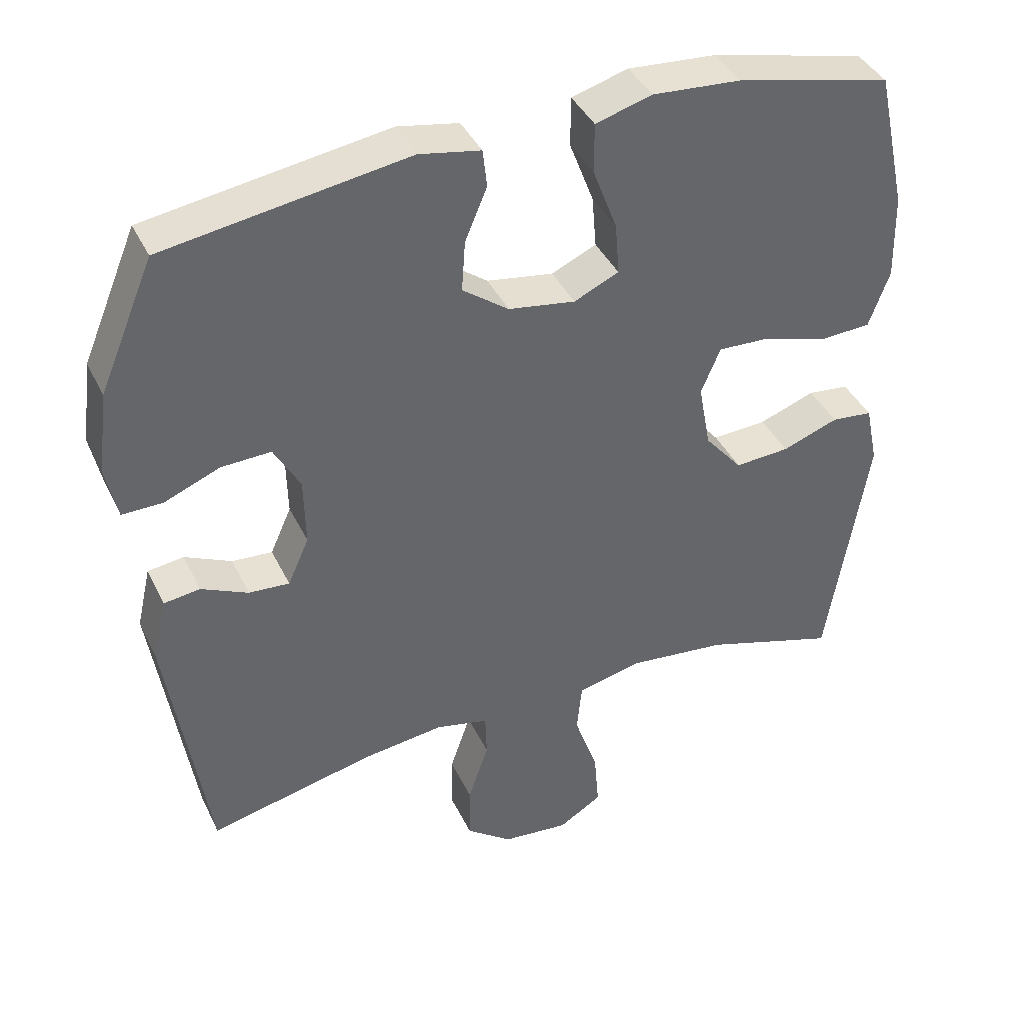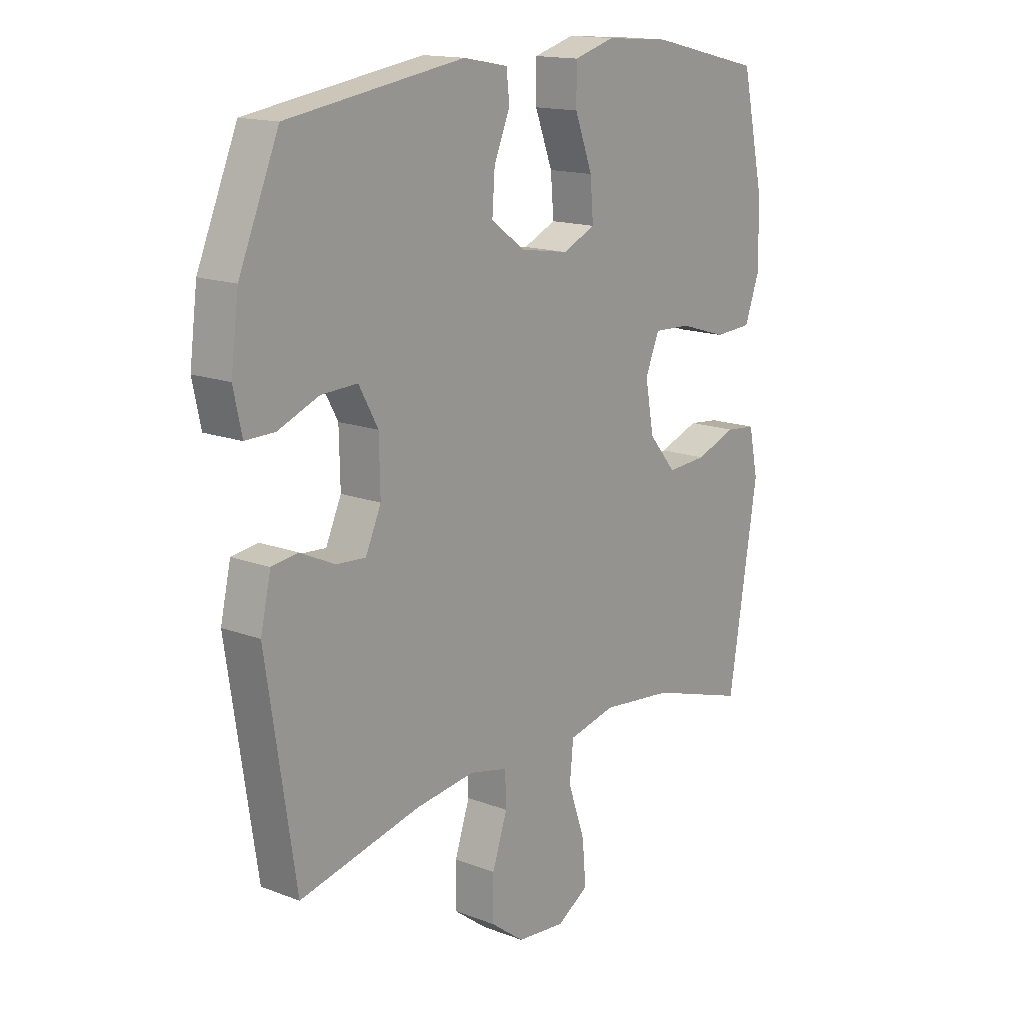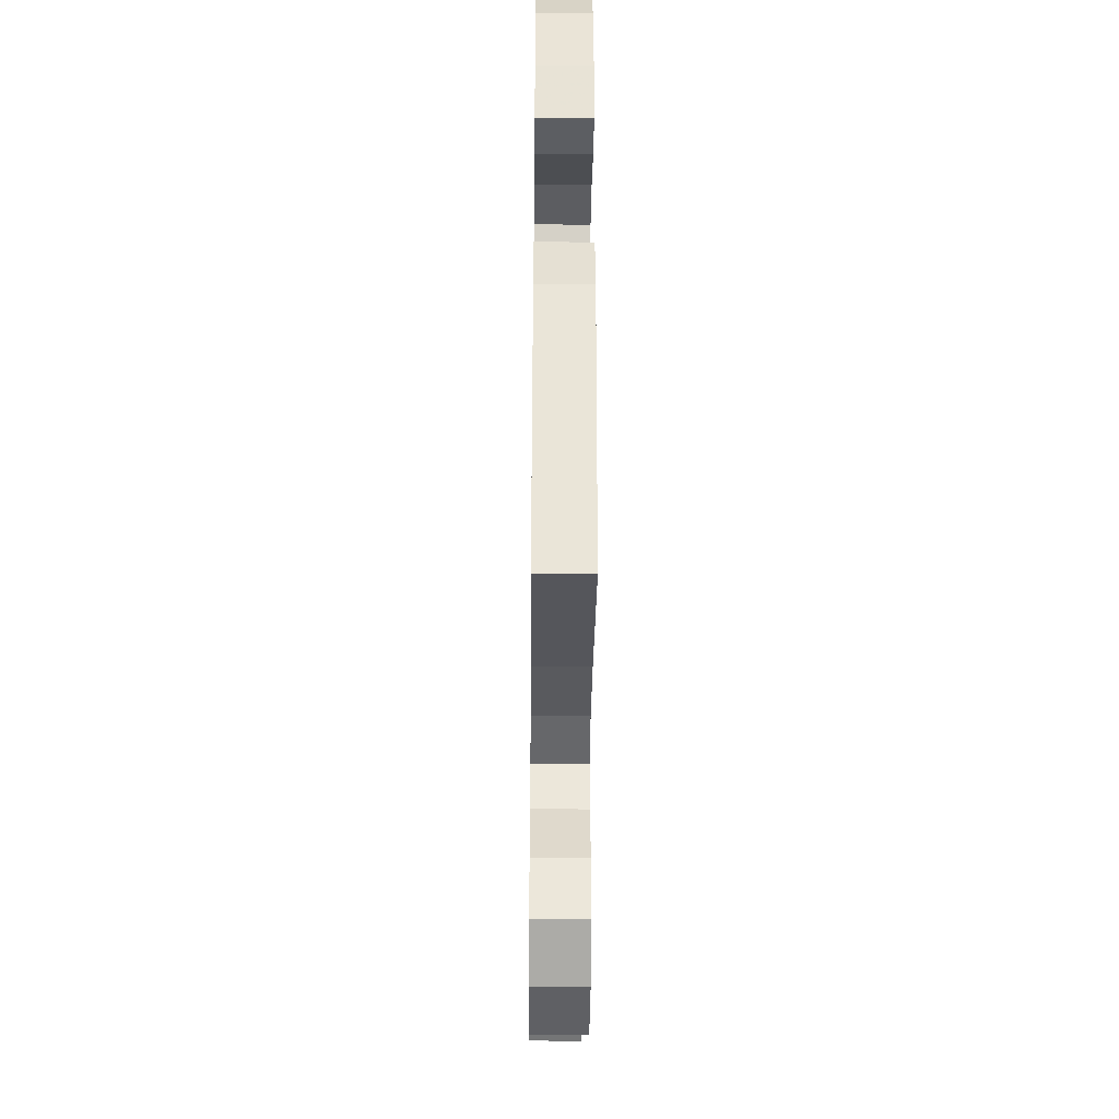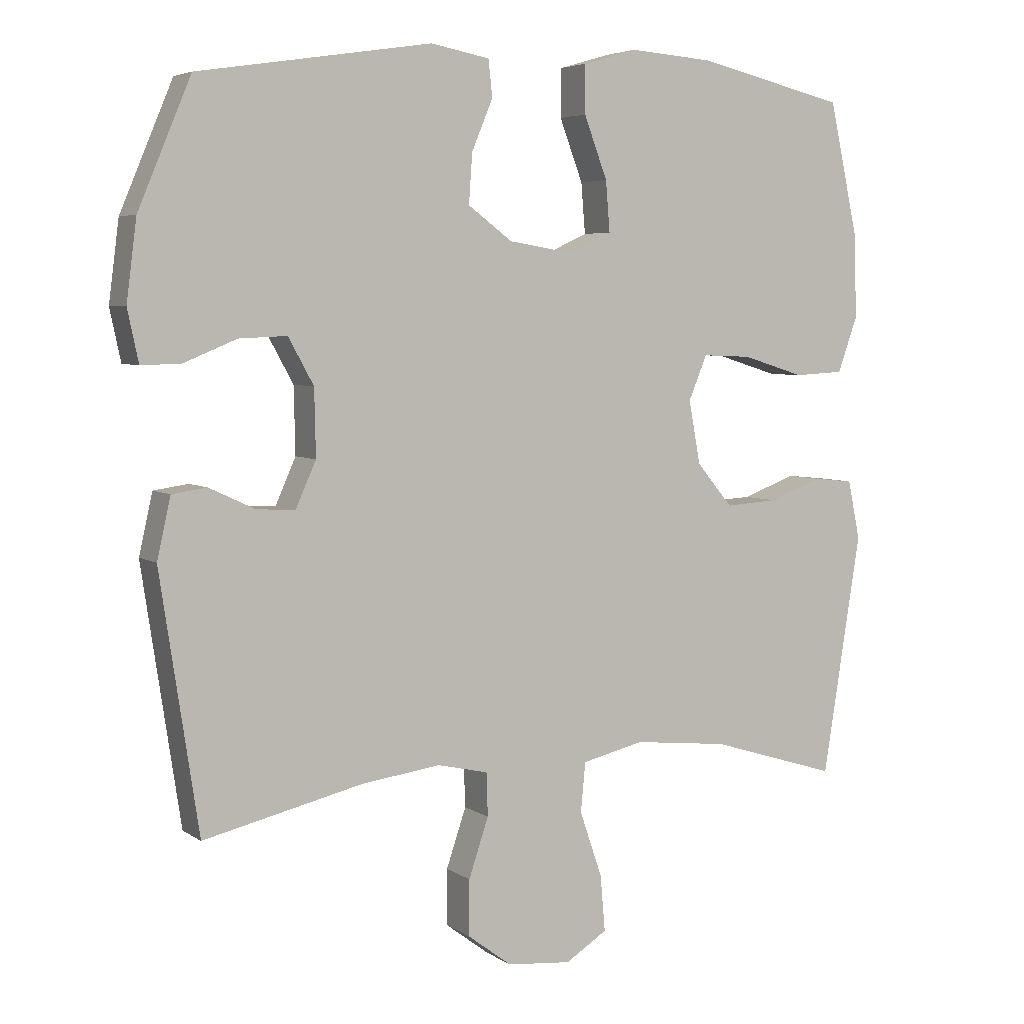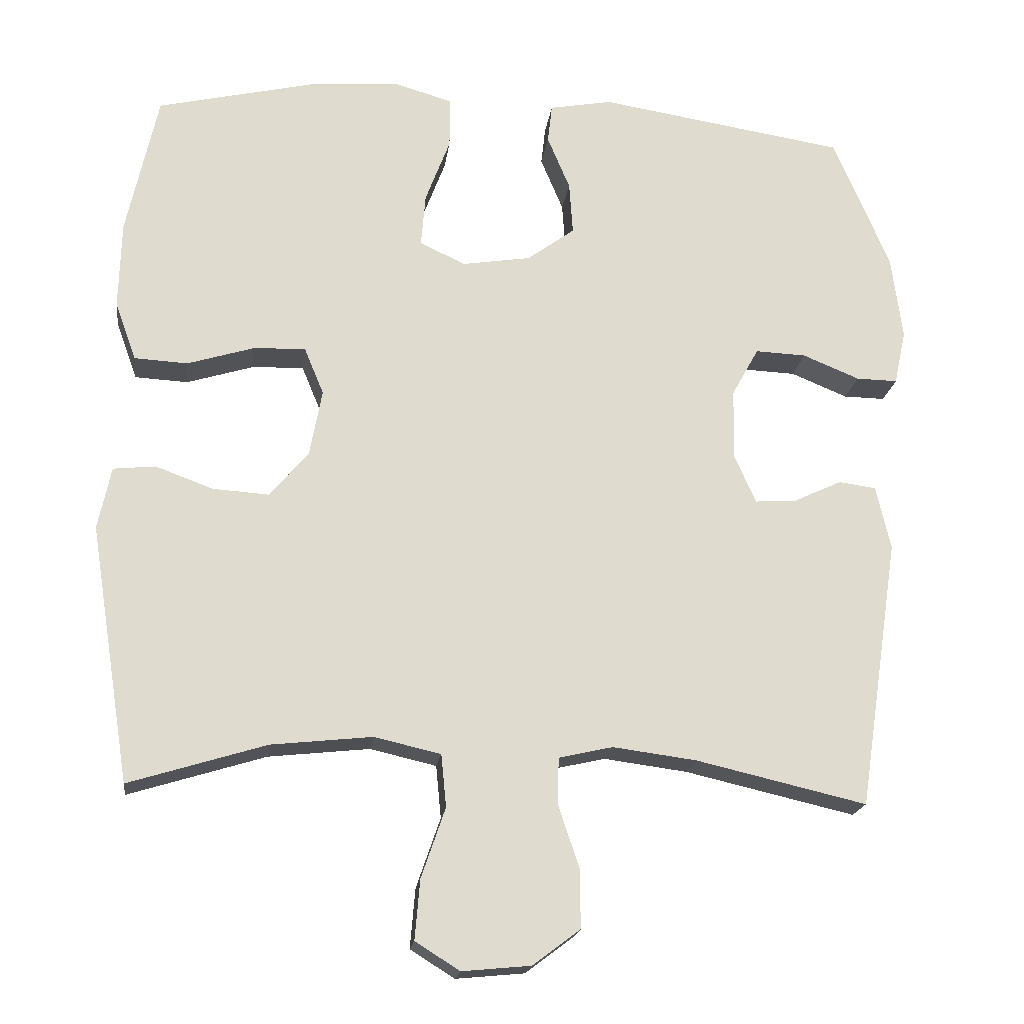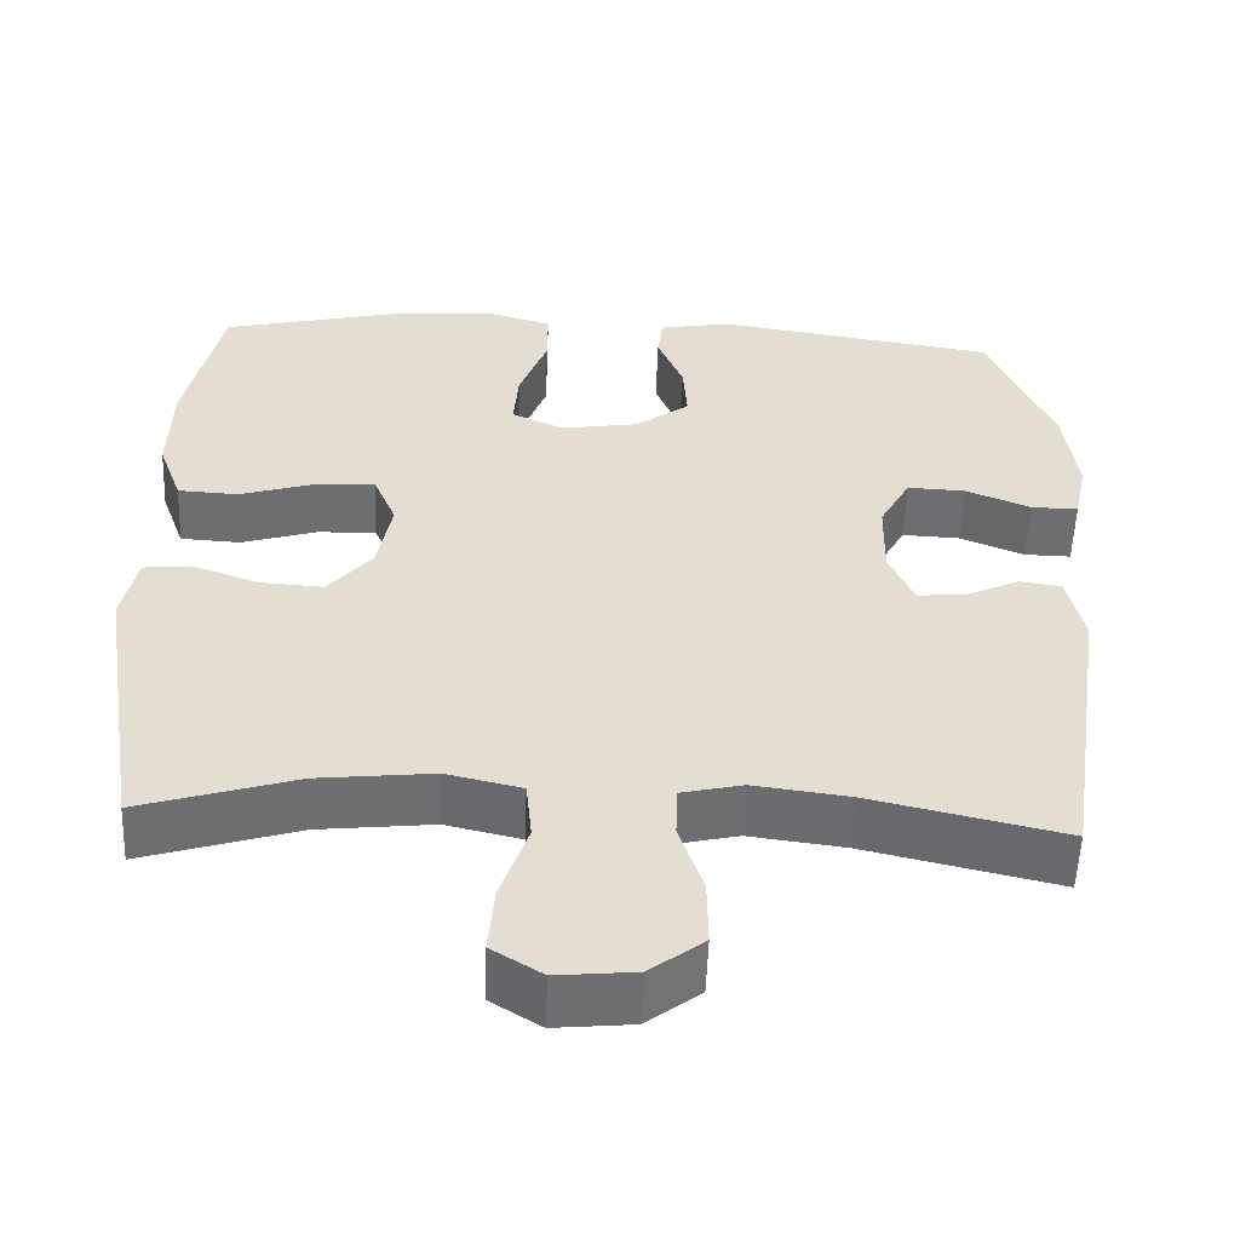
<metadata>
{"format":"obj","ext":"obj","renderer":"f3d","projection":"perspective","resolution":1024,"background":"white","views":[{"elev":40.3,"azim":-23.9,"up":"+Z"},{"elev":15.4,"azim":-51.2,"up":"+Z"},{"elev":-39.2,"azim":-90.6,"up":"+Z"},{"elev":5.0,"azim":-28.0,"up":"+Z"},{"elev":-19.1,"azim":172.6,"up":"+Z"},{"elev":-54.5,"azim":177.8,"up":"+Z"}]}
</metadata>
<code>
v 0.5 0.07 0.5
v 0.543 0.07 0.304
v 0.546 0.07 0.183
v 0.517 0.07 0.103
v 0.444 0.07 0.099
v 0.353 0.07 0.127
v 0.281 0.07 0.13
v 0.254 0.07 0.065
v 0.271 0.07 -0.027
v 0.324 0.07 -0.09
v 0.401 0.07 -0.085
v 0.48 0.07 -0.056
v 0.538 0.07 -0.062
v 0.556 0.07 -0.148
v 0.5 0.07 -0.5
v 0.312 0.07 -0.442
v 0.173 0.07 -0.427
v 0.082 0.07 -0.448
v 0.075 0.07 -0.52
v 0.108 0.07 -0.616
v 0.115 0.07 -0.698
v 0.054 0.07 -0.736
v -0.04 0.07 -0.727
v -0.105 0.07 -0.678
v -0.104 0.07 -0.597
v -0.075 0.07 -0.511
v -0.077 0.07 -0.448
v -0.151 0.07 -0.431
v -0.266 0.07 -0.446
v -0.5 0.07 -0.5
v -0.556 0.07 -0.129
v -0.536 0.07 -0.041
v -0.485 0.07 -0.034
v -0.419 0.07 -0.065
v -0.362 0.07 -0.069
v -0.332 0.07 -0.002
v -0.334 0.07 0.095
v -0.371 0.07 0.162
v -0.441 0.07 0.159
v -0.519 0.07 0.127
v -0.576 0.07 0.126
v -0.592 0.07 0.201
v -0.577 0.07 0.317
v -0.5 0.07 0.5
v -0.159 0.07 0.553
v -0.073 0.07 0.537
v -0.067 0.07 0.484
v -0.098 0.07 0.41
v -0.103 0.07 0.338
v -0.038 0.07 0.29
v 0.056 0.07 0.275
v 0.119 0.07 0.304
v 0.113 0.07 0.377
v 0.079 0.07 0.467
v 0.079 0.07 0.537
v 0.158 0.07 0.56
v 0.282 0.07 0.551
v 0.5 0 0.5
v 0.543 0 0.304
v 0.546 0 0.183
v 0.517 0 0.103
v 0.444 0 0.099
v 0.353 0 0.127
v 0.281 0 0.13
v 0.254 0 0.065
v 0.271 0 -0.027
v 0.324 0 -0.09
v 0.401 0 -0.085
v 0.48 0 -0.056
v 0.538 0 -0.062
v 0.556 0 -0.148
v 0.5 0 -0.5
v 0.312 0 -0.442
v 0.173 0 -0.427
v 0.082 0 -0.448
v 0.075 0 -0.52
v 0.108 0 -0.616
v 0.115 0 -0.698
v 0.054 0 -0.736
v -0.04 0 -0.727
v -0.105 0 -0.678
v -0.104 0 -0.597
v -0.075 0 -0.511
v -0.077 0 -0.448
v -0.151 0 -0.431
v -0.266 0 -0.446
v -0.5 0 -0.5
v -0.556 0 -0.129
v -0.536 0 -0.041
v -0.485 0 -0.034
v -0.419 0 -0.065
v -0.362 0 -0.069
v -0.332 0 -0.002
v -0.334 0 0.095
v -0.371 0 0.162
v -0.441 0 0.159
v -0.519 0 0.127
v -0.576 0 0.126
v -0.592 0 0.201
v -0.577 0 0.317
v -0.5 0 0.5
v -0.159 0 0.553
v -0.073 0 0.537
v -0.067 0 0.484
v -0.098 0 0.41
v -0.103 0 0.338
v -0.038 0 0.29
v 0.056 0 0.275
v 0.119 0 0.304
v 0.113 0 0.377
v 0.079 0 0.467
v 0.079 0 0.537
v 0.158 0 0.56
v 0.282 0 0.551
f 53 54 55 56
f 52 53 56 57
f 45 46 47 48
f 45 48 49
f 44 45 49
f 43 44 49 50
f 39 40 41 42
f 38 39 42 43
f 31 32 33 34
f 29 30 31 34
f 28 29 34 35
f 27 28 35 36
f 23 24 25 26
f 23 26 27
f 22 23 27
f 19 20 21 22
f 19 22 27
f 18 19 27 36
f 13 14 15 16
f 11 12 13 16
f 10 11 16 17
f 9 10 17 18
f 3 4 5 6
f 3 6 7
f 2 3 7
f 52 57 1 2
f 51 52 2 7
f 38 43 50 51
f 37 38 51 7
f 36 37 7 8
f 8 9 18 36
f 113 112 111 110
f 114 113 110 109
f 105 104 103 102
f 106 105 102
f 106 102 101
f 107 106 101 100
f 99 98 97 96
f 100 99 96 95
f 91 90 89 88
f 91 88 87 86
f 92 91 86 85
f 93 92 85 84
f 83 82 81 80
f 84 83 80
f 84 80 79
f 79 78 77 76
f 84 79 76
f 93 84 76 75
f 73 72 71 70
f 73 70 69 68
f 74 73 68 67
f 75 74 67 66
f 63 62 61 60
f 64 63 60
f 64 60 59
f 59 58 114 109
f 64 59 109 108
f 108 107 100 95
f 64 108 95 94
f 65 64 94 93
f 93 75 66 65
f 1 58 59 2
f 2 59 60 3
f 3 60 61 4
f 4 61 62 5
f 5 62 63 6
f 6 63 64 7
f 7 64 65 8
f 8 65 66 9
f 9 66 67 10
f 10 67 68 11
f 11 68 69 12
f 12 69 70 13
f 13 70 71 14
f 14 71 72 15
f 15 72 73 16
f 16 73 74 17
f 17 74 75 18
f 18 75 76 19
f 19 76 77 20
f 20 77 78 21
f 21 78 79 22
f 22 79 80 23
f 23 80 81 24
f 24 81 82 25
f 25 82 83 26
f 26 83 84 27
f 27 84 85 28
f 28 85 86 29
f 29 86 87 30
f 30 87 88 31
f 31 88 89 32
f 32 89 90 33
f 33 90 91 34
f 34 91 92 35
f 35 92 93 36
f 36 93 94 37
f 37 94 95 38
f 38 95 96 39
f 39 96 97 40
f 40 97 98 41
f 41 98 99 42
f 42 99 100 43
f 43 100 101 44
f 44 101 102 45
f 45 102 103 46
f 46 103 104 47
f 47 104 105 48
f 48 105 106 49
f 49 106 107 50
f 50 107 108 51
f 51 108 109 52
f 52 109 110 53
f 53 110 111 54
f 54 111 112 55
f 55 112 113 56
f 56 113 114 57
f 57 114 58 1

</code>
